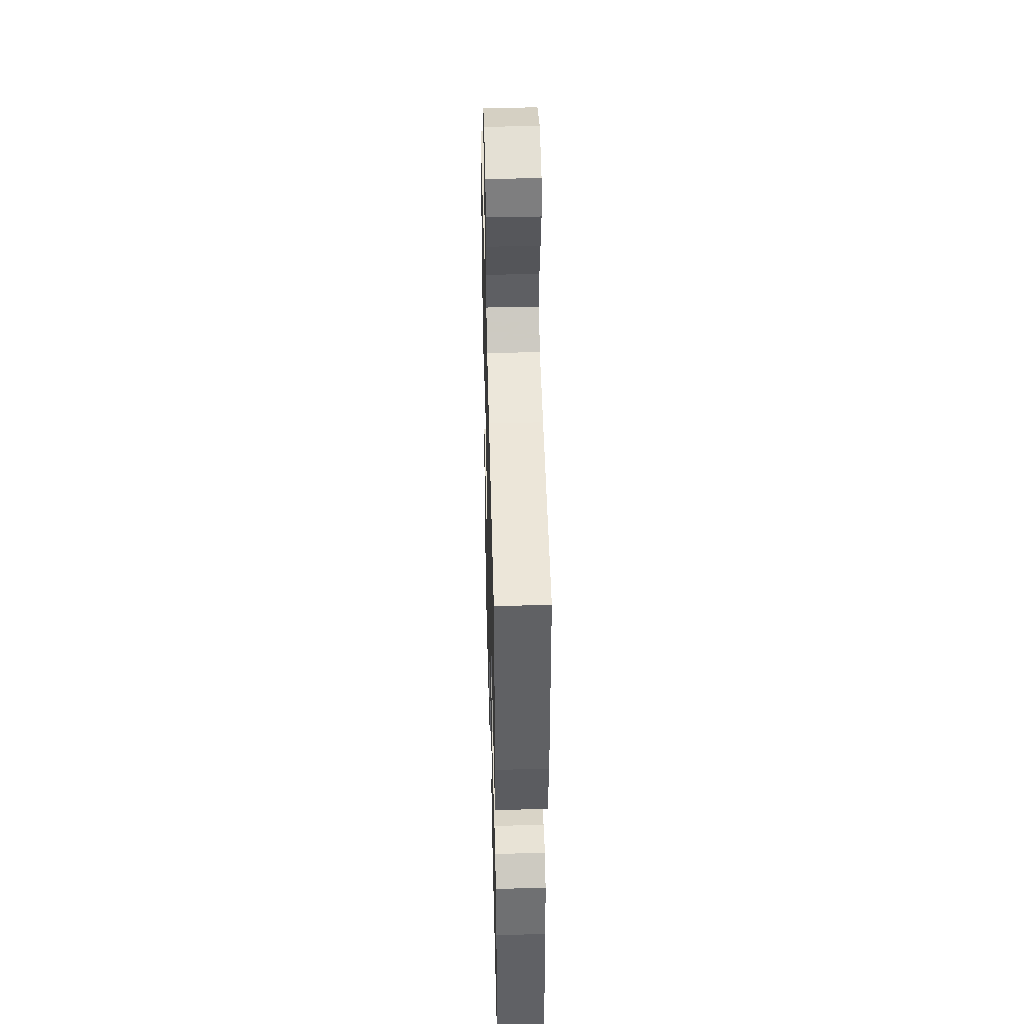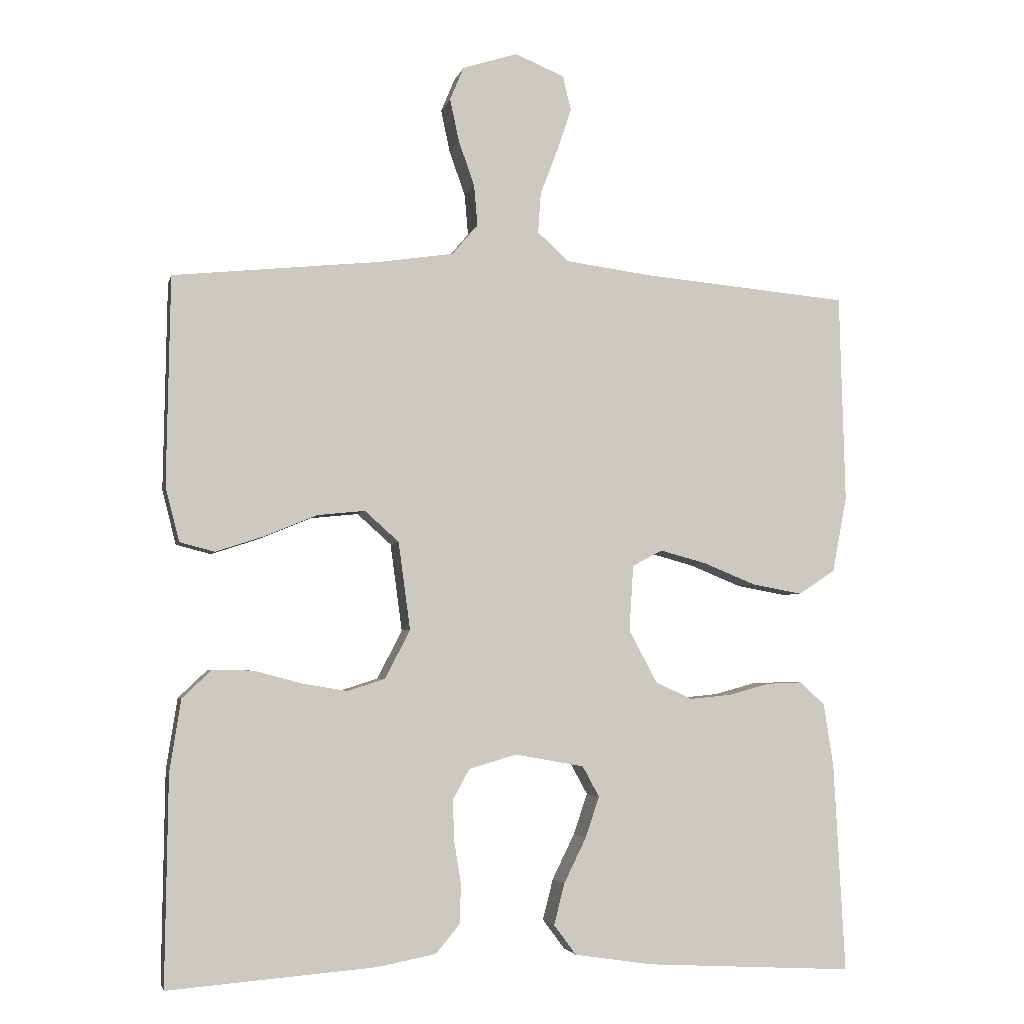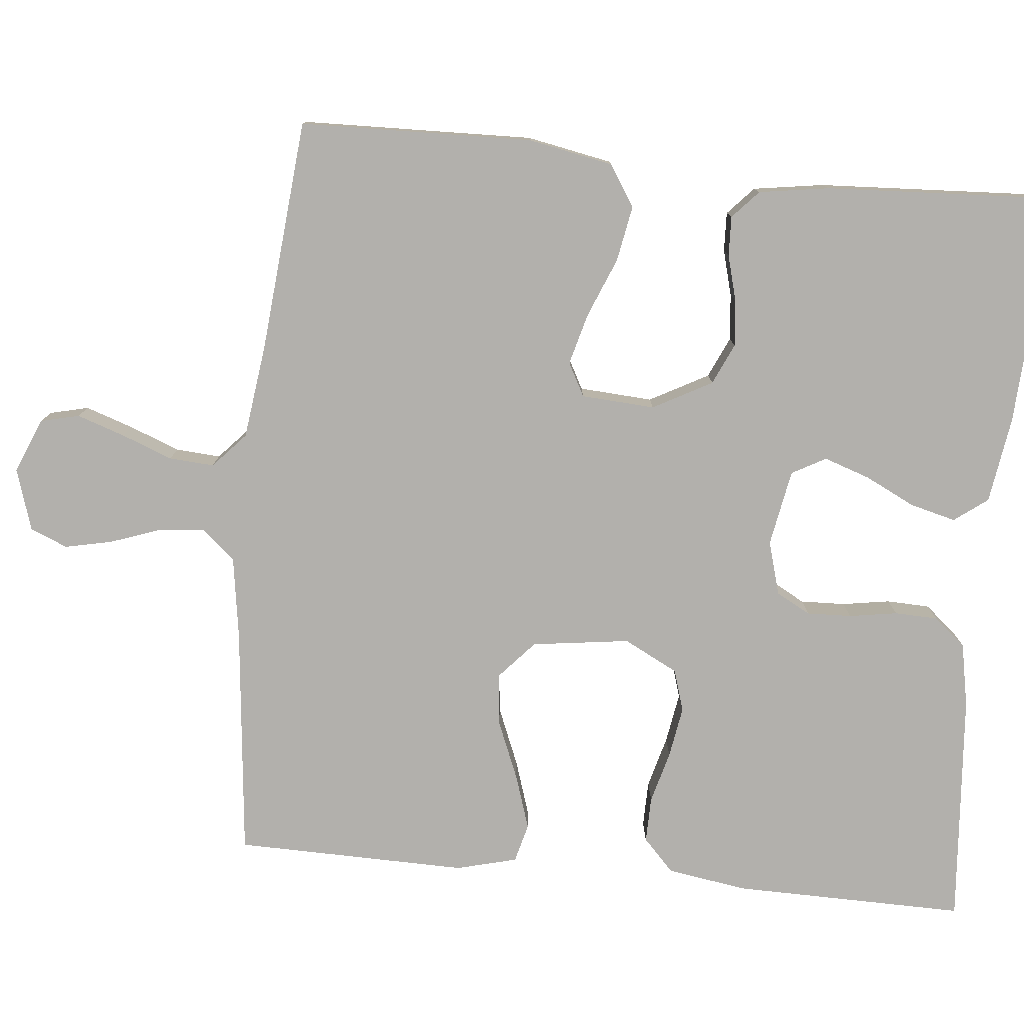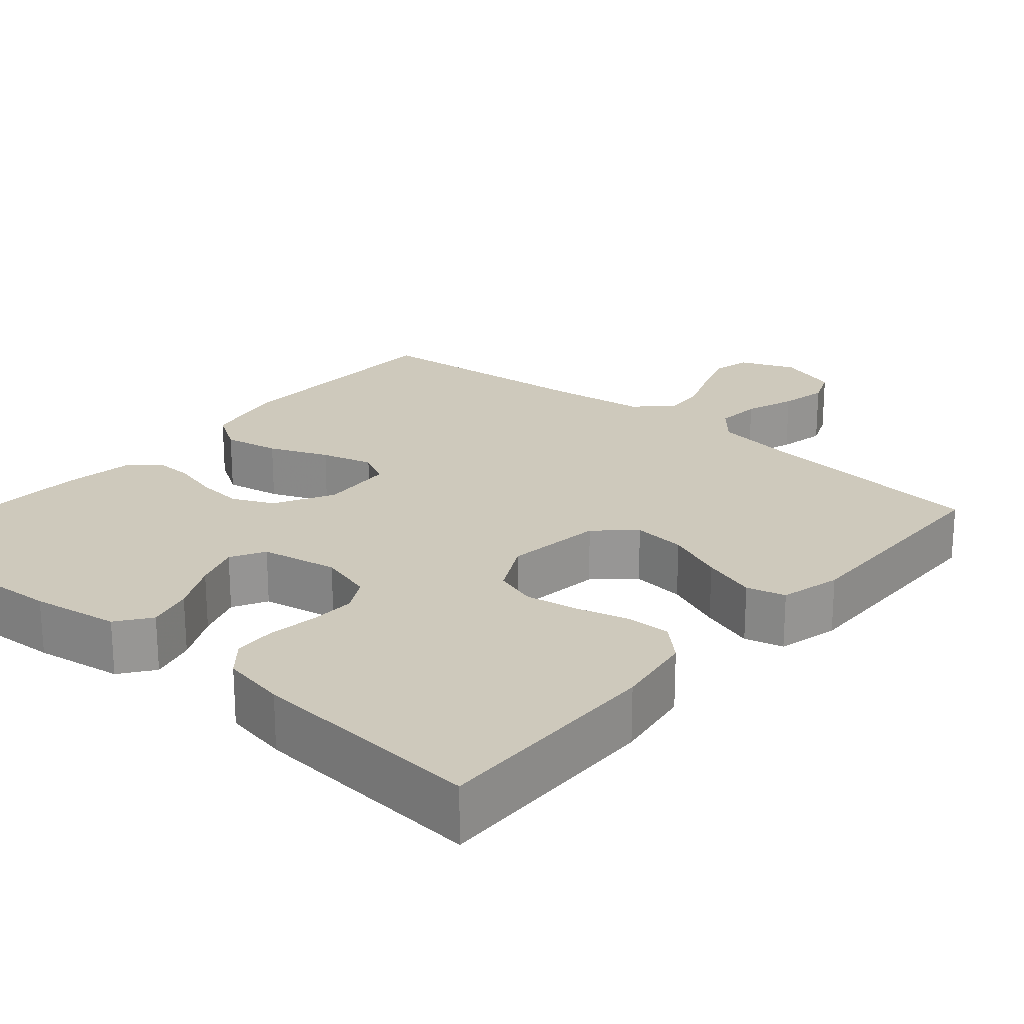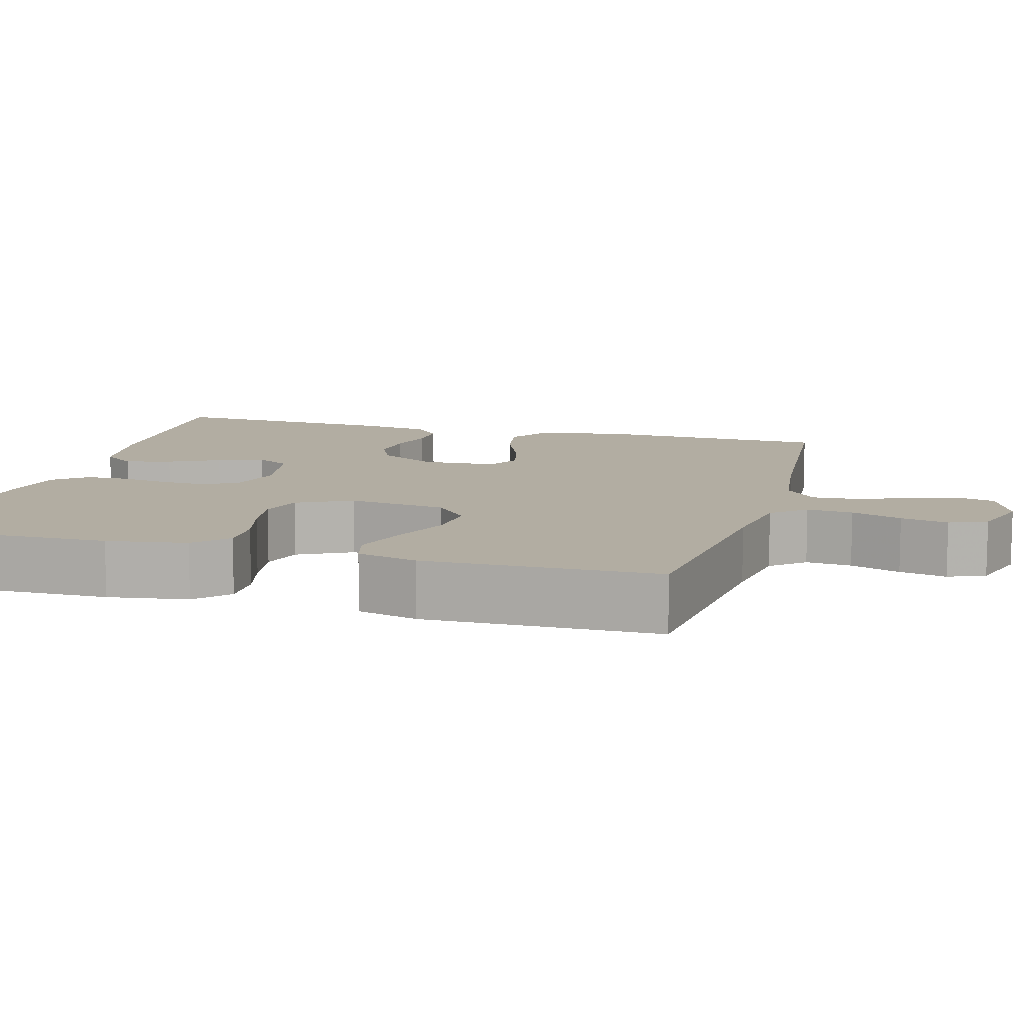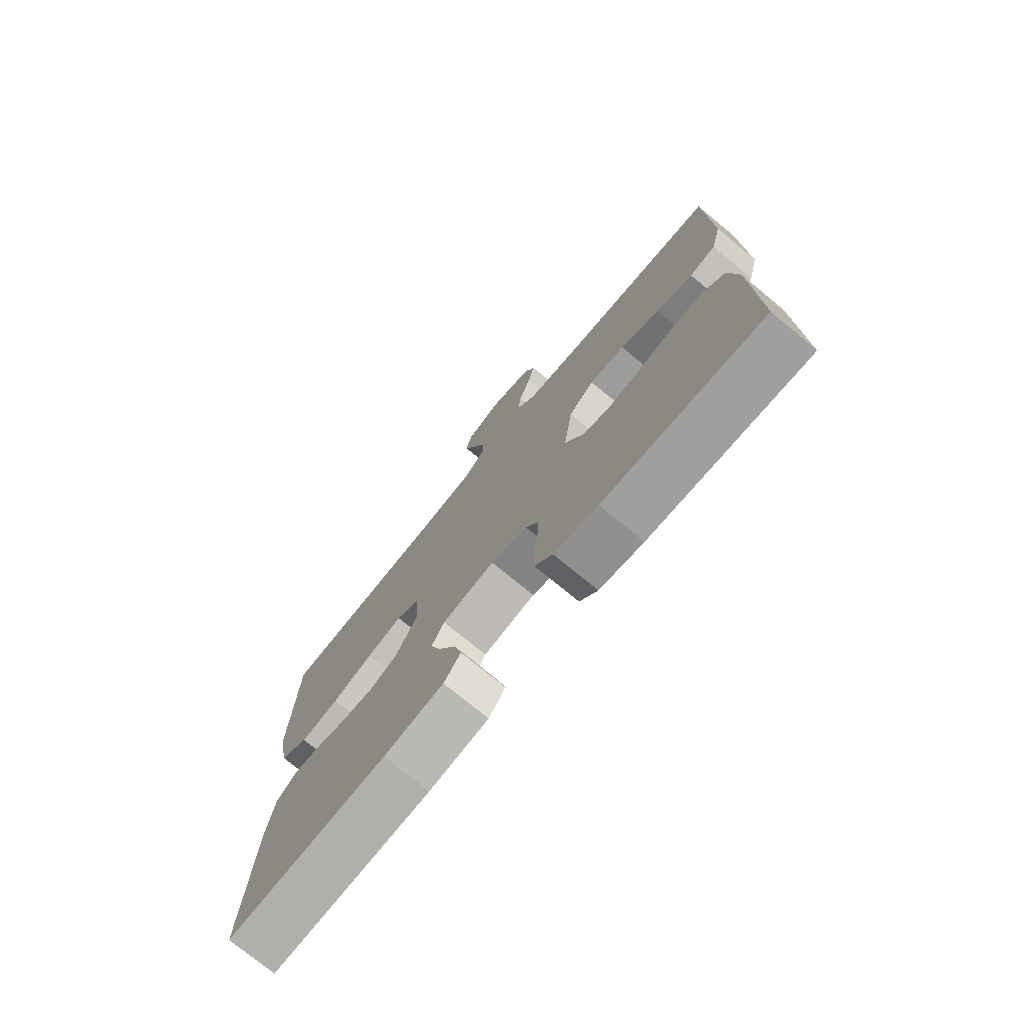
<metadata>
{"format":"obj","ext":"obj","renderer":"f3d","projection":"perspective","resolution":1024,"background":"white","views":[{"elev":44.1,"azim":88.5,"up":"+Z"},{"elev":-3.9,"azim":-12.6,"up":"+Z"},{"elev":-78.7,"azim":84.4,"up":"+Y"},{"elev":22.3,"azim":-139.6,"up":"+Y"},{"elev":10.6,"azim":-74.3,"up":"+Y"},{"elev":-75.4,"azim":-129.5,"up":"+Z"}]}
</metadata>
<code>
v 0.5 0.07 -0.5
v 0.2 0.07 -0.484
v 0.088 0.07 -0.467
v 0.056 0.07 -0.424
v 0.071 0.07 -0.365
v 0.103 0.07 -0.3
v 0.123 0.07 -0.241
v 0.099 0.07 -0.197
v 0 0.07 -0.179
v -0.069 0.07 -0.199
v -0.093 0.07 -0.243
v -0.091 0.07 -0.301
v -0.081 0.07 -0.363
v -0.083 0.07 -0.419
v -0.117 0.07 -0.46
v -0.2 0.07 -0.476
v -0.5 0.07 -0.5
v -0.496 0.07 -0.2
v -0.48 0.07 -0.097
v -0.438 0.07 -0.057
v -0.379 0.07 -0.058
v -0.312 0.07 -0.076
v -0.246 0.07 -0.087
v -0.192 0.07 -0.07
v -0.156 0.07 0
v -0.173 0.07 0.126
v -0.222 0.07 0.17
v -0.29 0.07 0.163
v -0.365 0.07 0.132
v -0.435 0.07 0.109
v -0.485 0.07 0.122
v -0.505 0.07 0.2
v -0.5 0.07 0.5
v -0.2 0.07 0.531
v -0.095 0.07 0.547
v -0.058 0.07 0.59
v -0.063 0.07 0.649
v -0.086 0.07 0.714
v -0.099 0.07 0.775
v -0.079 0.07 0.823
v 0 0.07 0.848
v 0.071 0.07 0.819
v 0.083 0.07 0.769
v 0.062 0.07 0.707
v 0.037 0.07 0.642
v 0.033 0.07 0.584
v 0.078 0.07 0.543
v 0.2 0.07 0.527
v 0.5 0.07 0.5
v 0.508 0.07 0.2
v 0.487 0.07 0.09
v 0.434 0.07 0.056
v 0.362 0.07 0.069
v 0.286 0.07 0.1
v 0.219 0.07 0.118
v 0.176 0.07 0.095
v 0.17 0.07 0
v 0.211 0.07 -0.076
v 0.264 0.07 -0.1
v 0.324 0.07 -0.094
v 0.383 0.07 -0.078
v 0.434 0.07 -0.076
v 0.47 0.07 -0.109
v 0.484 0.07 -0.2
v 0.5 0 -0.5
v 0.2 0 -0.484
v 0.088 0 -0.467
v 0.056 0 -0.424
v 0.071 0 -0.365
v 0.103 0 -0.3
v 0.123 0 -0.241
v 0.099 0 -0.197
v 0 0 -0.179
v -0.069 0 -0.199
v -0.093 0 -0.243
v -0.091 0 -0.301
v -0.081 0 -0.363
v -0.083 0 -0.419
v -0.117 0 -0.46
v -0.2 0 -0.476
v -0.5 0 -0.5
v -0.496 0 -0.2
v -0.48 0 -0.097
v -0.438 0 -0.057
v -0.379 0 -0.058
v -0.312 0 -0.076
v -0.246 0 -0.087
v -0.192 0 -0.07
v -0.156 0 0
v -0.173 0 0.126
v -0.222 0 0.17
v -0.29 0 0.163
v -0.365 0 0.132
v -0.435 0 0.109
v -0.485 0 0.122
v -0.505 0 0.2
v -0.5 0 0.5
v -0.2 0 0.531
v -0.095 0 0.547
v -0.058 0 0.59
v -0.063 0 0.649
v -0.086 0 0.714
v -0.099 0 0.775
v -0.079 0 0.823
v 0 0 0.848
v 0.071 0 0.819
v 0.083 0 0.769
v 0.062 0 0.707
v 0.037 0 0.642
v 0.033 0 0.584
v 0.078 0 0.543
v 0.2 0 0.527
v 0.5 0 0.5
v 0.508 0 0.2
v 0.487 0 0.09
v 0.434 0 0.056
v 0.362 0 0.069
v 0.286 0 0.1
v 0.219 0 0.118
v 0.176 0 0.095
v 0.17 0 0
v 0.211 0 -0.076
v 0.264 0 -0.1
v 0.324 0 -0.094
v 0.383 0 -0.078
v 0.434 0 -0.076
v 0.47 0 -0.109
v 0.484 0 -0.2
f 60 61 62 63
f 59 60 63 64
f 58 59 64 1
f 51 52 53 54
f 51 54 55
f 48 49 50 51
f 47 48 51 55
f 46 47 55 56
f 42 43 44 45
f 40 41 42 45
f 40 45 46
f 37 38 39 40
f 37 40 46 56
f 31 32 33 34
f 31 34 35
f 28 29 30 31
f 28 31 35
f 27 28 35 36
f 19 20 21 22
f 19 22 23
f 18 19 23
f 17 18 23 24
f 15 16 17 24
f 12 13 14 15
f 11 12 15 24
f 3 4 5 6
f 3 6 7
f 58 1 2 3
f 57 58 3 7
f 36 37 56 57
f 26 27 36 57
f 25 26 57
f 10 11 24 25
f 9 10 25 57
f 8 9 57
f 7 8 57
f 127 126 125 124
f 128 127 124 123
f 65 128 123 122
f 118 117 116 115
f 119 118 115
f 115 114 113 112
f 119 115 112 111
f 120 119 111 110
f 109 108 107 106
f 109 106 105 104
f 110 109 104
f 104 103 102 101
f 120 110 104 101
f 98 97 96 95
f 99 98 95
f 95 94 93 92
f 99 95 92
f 100 99 92 91
f 86 85 84 83
f 87 86 83
f 87 83 82
f 88 87 82 81
f 88 81 80 79
f 79 78 77 76
f 88 79 76 75
f 70 69 68 67
f 71 70 67
f 67 66 65 122
f 71 67 122 121
f 121 120 101 100
f 121 100 91 90
f 121 90 89
f 89 88 75 74
f 121 89 74 73
f 121 73 72
f 121 72 71
f 1 65 66 2
f 2 66 67 3
f 3 67 68 4
f 4 68 69 5
f 5 69 70 6
f 6 70 71 7
f 7 71 72 8
f 8 72 73 9
f 9 73 74 10
f 10 74 75 11
f 11 75 76 12
f 12 76 77 13
f 13 77 78 14
f 14 78 79 15
f 15 79 80 16
f 16 80 81 17
f 17 81 82 18
f 18 82 83 19
f 19 83 84 20
f 20 84 85 21
f 21 85 86 22
f 22 86 87 23
f 23 87 88 24
f 24 88 89 25
f 25 89 90 26
f 26 90 91 27
f 27 91 92 28
f 28 92 93 29
f 29 93 94 30
f 30 94 95 31
f 31 95 96 32
f 32 96 97 33
f 33 97 98 34
f 34 98 99 35
f 35 99 100 36
f 36 100 101 37
f 37 101 102 38
f 38 102 103 39
f 39 103 104 40
f 40 104 105 41
f 41 105 106 42
f 42 106 107 43
f 43 107 108 44
f 44 108 109 45
f 45 109 110 46
f 46 110 111 47
f 47 111 112 48
f 48 112 113 49
f 49 113 114 50
f 50 114 115 51
f 51 115 116 52
f 52 116 117 53
f 53 117 118 54
f 54 118 119 55
f 55 119 120 56
f 56 120 121 57
f 57 121 122 58
f 58 122 123 59
f 59 123 124 60
f 60 124 125 61
f 61 125 126 62
f 62 126 127 63
f 63 127 128 64
f 64 128 65 1

</code>
